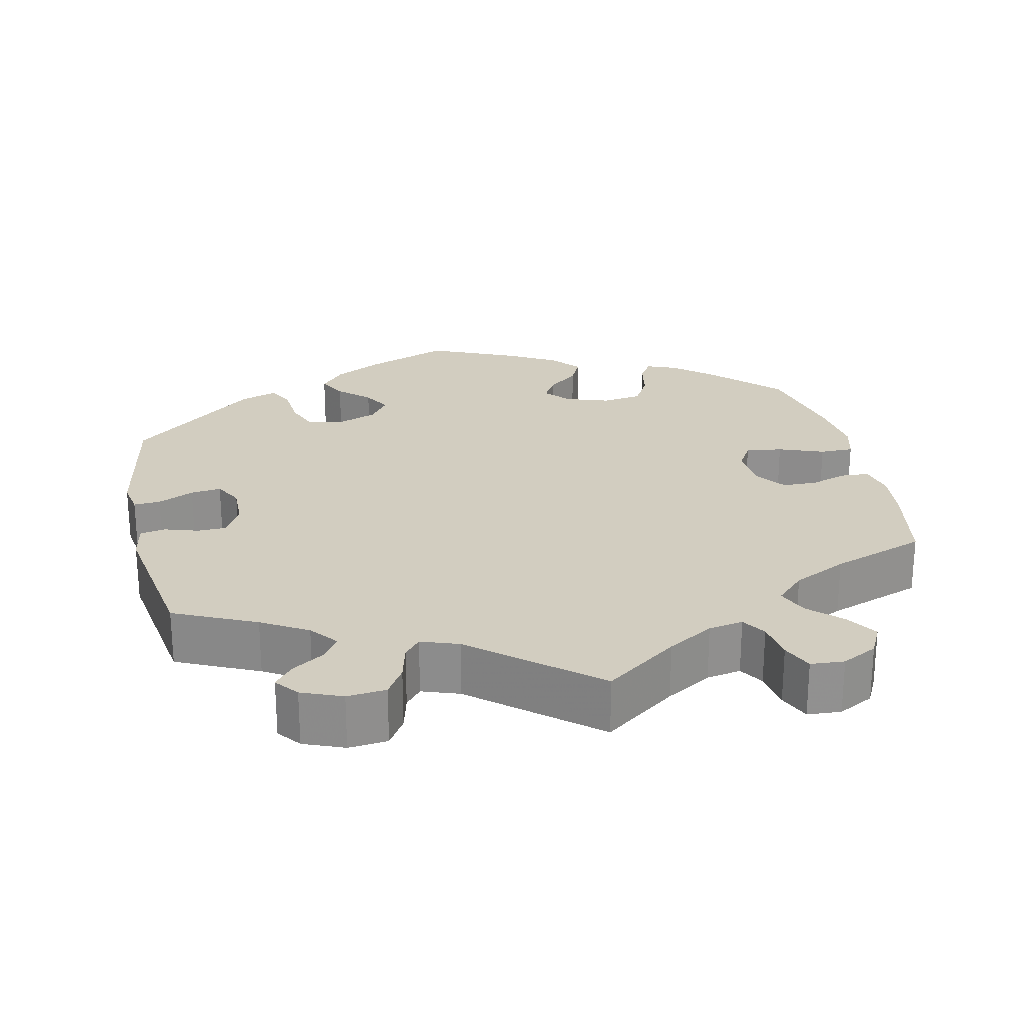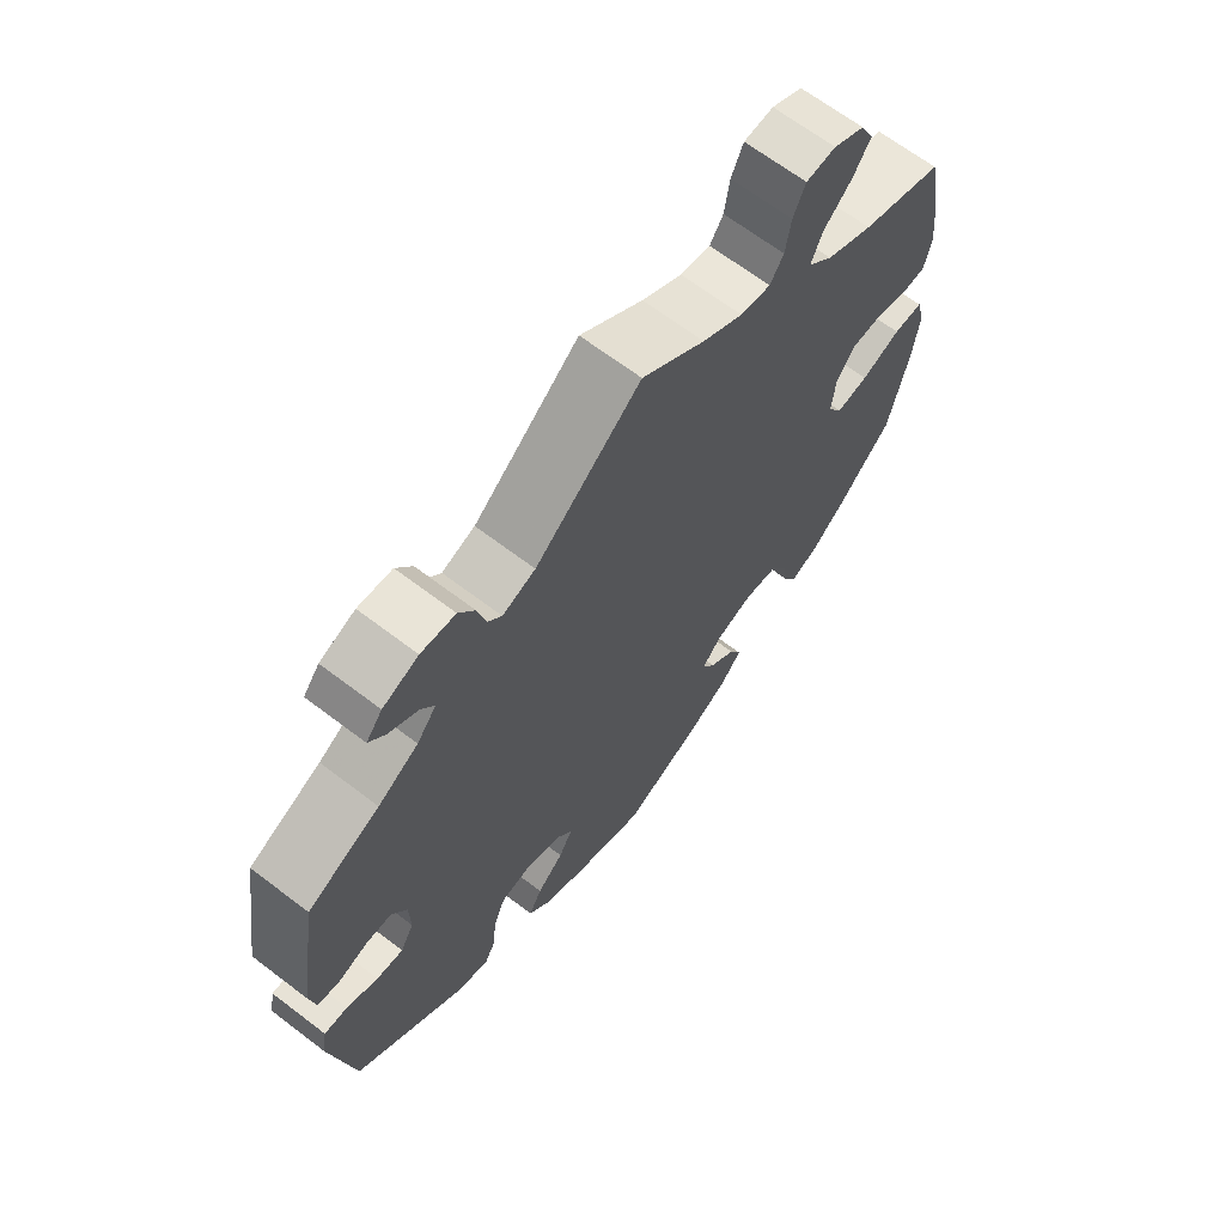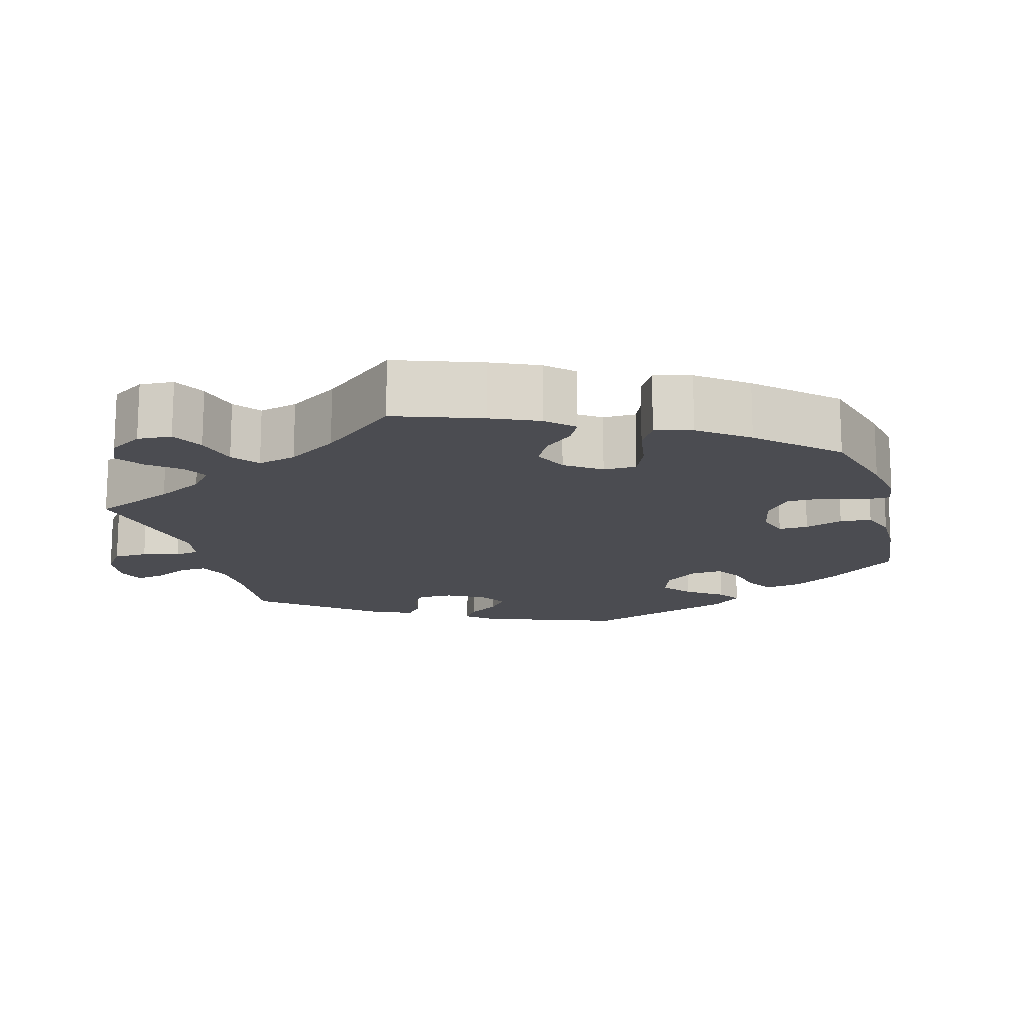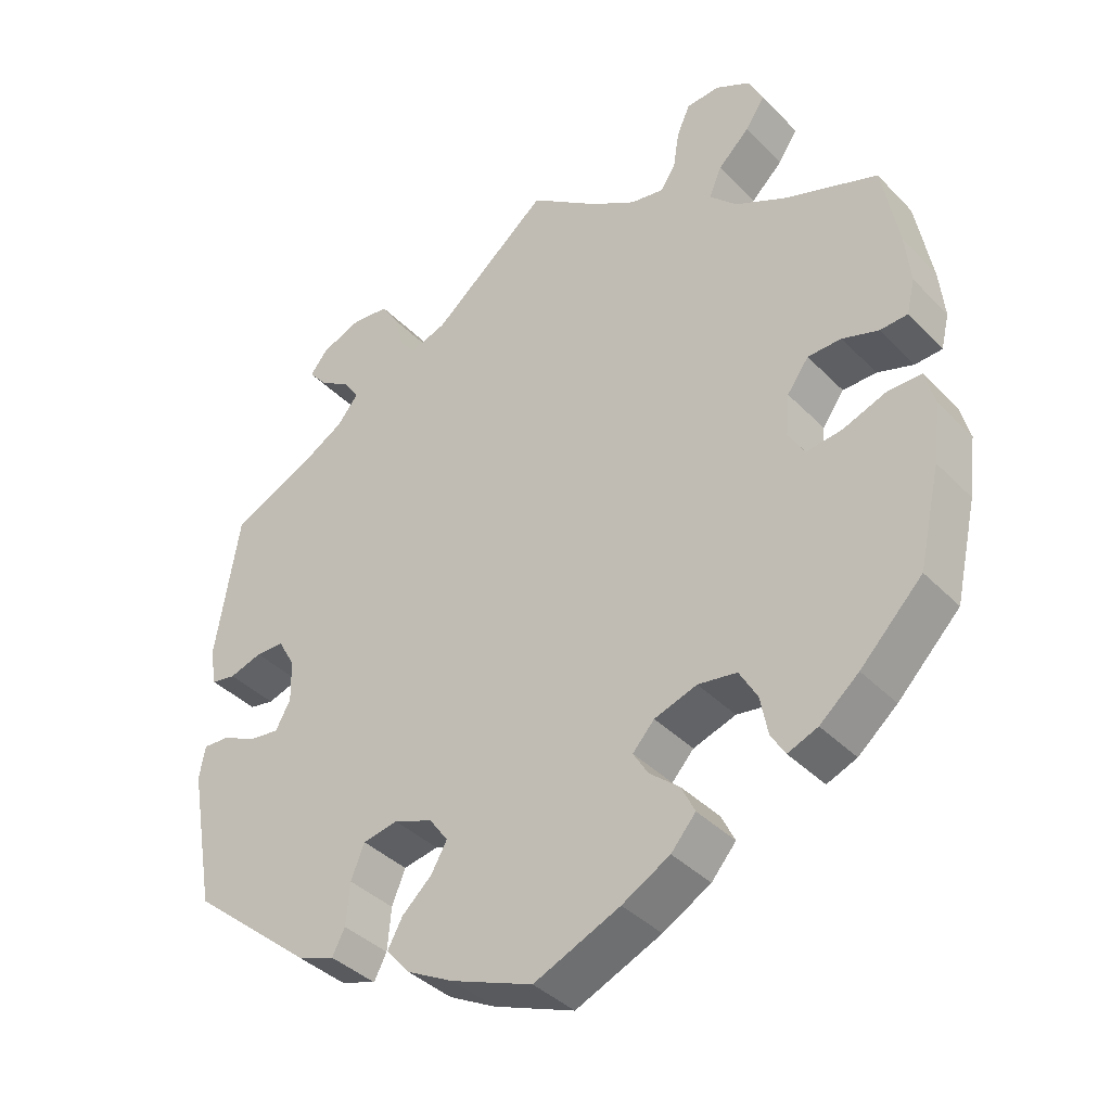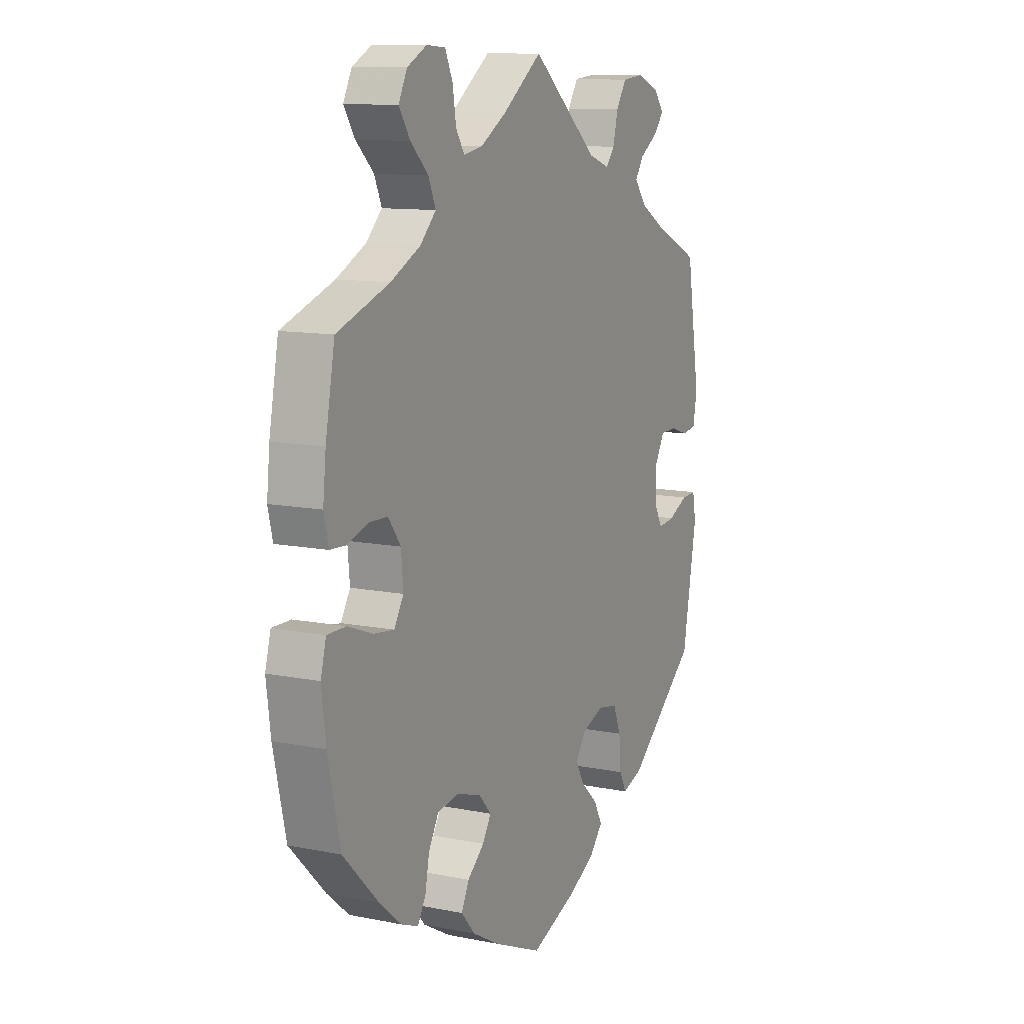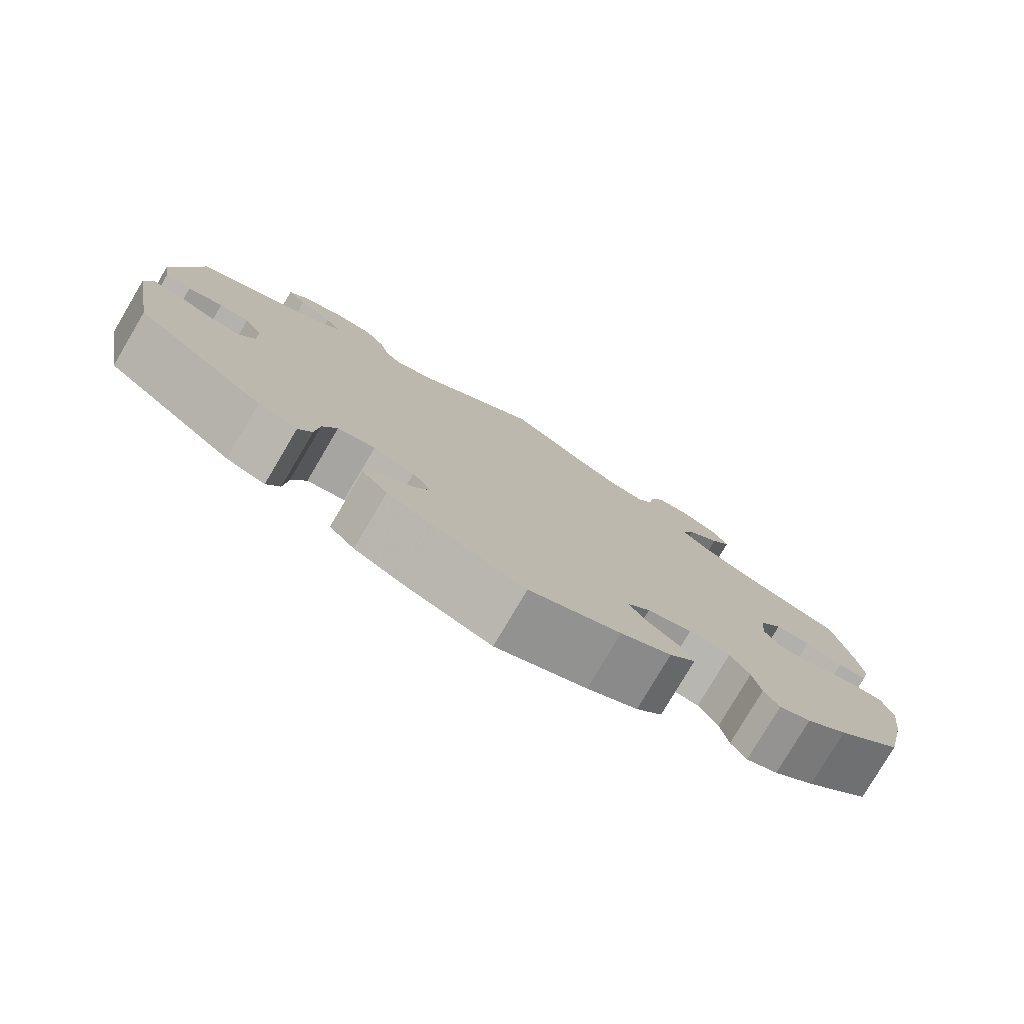
<metadata>
{"format":"obj","ext":"obj","renderer":"f3d","projection":"perspective","resolution":1024,"background":"white","views":[{"elev":24.6,"azim":-12.2,"up":"+Y"},{"elev":66.6,"azim":-52.6,"up":"+Z"},{"elev":-15.4,"azim":75.3,"up":"+Y"},{"elev":-38.8,"azim":38.6,"up":"+Z"},{"elev":11.3,"azim":116.2,"up":"+Z"},{"elev":-79.1,"azim":-30.6,"up":"+Z"}]}
</metadata>
<code>
v 0.094 0.07 0.509
v 0.154 0.07 0.473
v 0.199 0.07 0.465
v 0.219 0.07 0.496
v 0.227 0.07 0.547
v 0.245 0.07 0.587
v 0.289 0.07 0.59
v 0.335 0.07 0.566
v 0.355 0.07 0.526
v 0.329 0.07 0.486
v 0.287 0.07 0.446
v 0.27 0.07 0.406
v 0.307 0.07 0.369
v 0.377 0.07 0.334
v 0.5 0.07 0.29
v 0.522 0.07 0.173
v 0.529 0.07 0.106
v 0.518 0.07 0.06
v 0.481 0.07 0.058
v 0.433 0.07 0.074
v 0.388 0.07 0.073
v 0.359 0.07 0.033
v 0.354 0.07 -0.023
v 0.376 0.07 -0.06
v 0.424 0.07 -0.054
v 0.483 0.07 -0.032
v 0.527 0.07 -0.032
v 0.54 0.07 -0.08
v 0.53 0.07 -0.159
v 0.501 0.07 -0.288
v 0.418 0.07 -0.372
v 0.366 0.07 -0.416
v 0.326 0.07 -0.432
v 0.307 0.07 -0.401
v 0.297 0.07 -0.349
v 0.273 0.07 -0.307
v 0.221 0.07 -0.299
v 0.164 0.07 -0.318
v 0.135 0.07 -0.35
v 0.155 0.07 -0.383
v 0.195 0.07 -0.417
v 0.213 0.07 -0.454
v 0.18 0.07 -0.492
v 0.116 0.07 -0.528
v 0.001 0.07 -0.578
v -0.109 0.07 -0.535
v -0.171 0.07 -0.502
v -0.203 0.07 -0.465
v -0.183 0.07 -0.428
v -0.143 0.07 -0.391
v -0.122 0.07 -0.354
v -0.147 0.07 -0.319
v -0.199 0.07 -0.299
v -0.246 0.07 -0.308
v -0.264 0.07 -0.353
v -0.269 0.07 -0.41
v -0.286 0.07 -0.443
v -0.335 0.07 -0.426
v -0.5 0.07 -0.289
v -0.534 0.07 -0.1
v -0.526 0.07 -0.056
v -0.491 0.07 -0.058
v -0.444 0.07 -0.08
v -0.404 0.07 -0.085
v -0.384 0.07 -0.048
v -0.385 0.07 0.008
v -0.408 0.07 0.049
v -0.446 0.07 0.05
v -0.49 0.07 0.036
v -0.523 0.07 0.042
v -0.532 0.07 0.092
v -0.5 0.07 0.289
v -0.393 0.07 0.338
v -0.333 0.07 0.373
v -0.304 0.07 0.409
v -0.324 0.07 0.439
v -0.367 0.07 0.467
v -0.391 0.07 0.496
v -0.367 0.07 0.526
v -0.314 0.07 0.547
v -0.263 0.07 0.542
v -0.239 0.07 0.504
v -0.227 0.07 0.456
v -0.206 0.07 0.431
v -0.157 0.07 0.448
v 0 0.07 0.578
v 0.094 0 0.509
v 0.154 0 0.473
v 0.199 0 0.465
v 0.219 0 0.496
v 0.227 0 0.547
v 0.245 0 0.587
v 0.289 0 0.59
v 0.335 0 0.566
v 0.355 0 0.526
v 0.329 0 0.486
v 0.287 0 0.446
v 0.27 0 0.406
v 0.307 0 0.369
v 0.377 0 0.334
v 0.5 0 0.29
v 0.522 0 0.173
v 0.529 0 0.106
v 0.518 0 0.06
v 0.481 0 0.058
v 0.433 0 0.074
v 0.388 0 0.073
v 0.359 0 0.033
v 0.354 0 -0.023
v 0.376 0 -0.06
v 0.424 0 -0.054
v 0.483 0 -0.032
v 0.527 0 -0.032
v 0.54 0 -0.08
v 0.53 0 -0.159
v 0.501 0 -0.288
v 0.418 0 -0.372
v 0.366 0 -0.416
v 0.326 0 -0.432
v 0.307 0 -0.401
v 0.297 0 -0.349
v 0.273 0 -0.307
v 0.221 0 -0.299
v 0.164 0 -0.318
v 0.135 0 -0.35
v 0.155 0 -0.383
v 0.195 0 -0.417
v 0.213 0 -0.454
v 0.18 0 -0.492
v 0.116 0 -0.528
v 0.001 0 -0.578
v -0.109 0 -0.535
v -0.171 0 -0.502
v -0.203 0 -0.465
v -0.183 0 -0.428
v -0.143 0 -0.391
v -0.122 0 -0.354
v -0.147 0 -0.319
v -0.199 0 -0.299
v -0.246 0 -0.308
v -0.264 0 -0.353
v -0.269 0 -0.41
v -0.286 0 -0.443
v -0.335 0 -0.426
v -0.5 0 -0.289
v -0.534 0 -0.1
v -0.526 0 -0.056
v -0.491 0 -0.058
v -0.444 0 -0.08
v -0.404 0 -0.085
v -0.384 0 -0.048
v -0.385 0 0.008
v -0.408 0 0.049
v -0.446 0 0.05
v -0.49 0 0.036
v -0.523 0 0.042
v -0.532 0 0.092
v -0.5 0 0.289
v -0.393 0 0.338
v -0.333 0 0.373
v -0.304 0 0.409
v -0.324 0 0.439
v -0.367 0 0.467
v -0.391 0 0.496
v -0.367 0 0.526
v -0.314 0 0.547
v -0.263 0 0.542
v -0.239 0 0.504
v -0.227 0 0.456
v -0.206 0 0.431
v -0.157 0 0.448
v 0 0 0.578
f 85 86 1
f 84 85 1 2
f 80 81 82 83
f 80 83 84
f 79 80 84
f 76 77 78 79
f 75 76 79 84
f 74 75 84 2
f 70 71 72 73
f 68 69 70 73
f 67 68 73 74
f 66 67 74 2
f 60 61 62 63
f 60 63 64
f 59 60 64
f 58 59 64 65
f 55 56 57 58
f 54 55 58 65
f 47 48 49 50
f 47 50 51
f 46 47 51
f 45 46 51
f 44 45 51
f 43 44 51 52
f 40 41 42 43
f 39 40 43 52
f 32 33 34 35
f 32 35 36
f 31 32 36
f 30 31 36
f 29 30 36 37
f 25 26 27 28
f 24 25 28 29
f 17 18 19 20
f 17 20 21
f 14 15 16 17
f 13 14 17 21
f 12 13 21 22
f 8 9 10 11
f 8 11 12
f 7 8 12
f 4 5 6 7
f 3 4 7 12
f 53 54 65 66
f 38 39 52 53
f 24 29 37 38
f 23 24 38 53
f 22 23 53 66
f 12 22 66
f 2 3 12 66
f 87 172 171
f 88 87 171 170
f 169 168 167 166
f 170 169 166
f 170 166 165
f 165 164 163 162
f 170 165 162 161
f 88 170 161 160
f 159 158 157 156
f 159 156 155 154
f 160 159 154 153
f 88 160 153 152
f 149 148 147 146
f 150 149 146
f 150 146 145
f 151 150 145 144
f 144 143 142 141
f 151 144 141 140
f 136 135 134 133
f 137 136 133
f 137 133 132
f 137 132 131
f 137 131 130
f 138 137 130 129
f 129 128 127 126
f 138 129 126 125
f 121 120 119 118
f 122 121 118
f 122 118 117
f 122 117 116
f 123 122 116 115
f 114 113 112 111
f 115 114 111 110
f 106 105 104 103
f 107 106 103
f 103 102 101 100
f 107 103 100 99
f 108 107 99 98
f 97 96 95 94
f 98 97 94
f 98 94 93
f 93 92 91 90
f 98 93 90 89
f 152 151 140 139
f 139 138 125 124
f 124 123 115 110
f 139 124 110 109
f 152 139 109 108
f 152 108 98
f 152 98 89 88
f 1 87 88 2
f 2 88 89 3
f 3 89 90 4
f 4 90 91 5
f 5 91 92 6
f 6 92 93 7
f 7 93 94 8
f 8 94 95 9
f 9 95 96 10
f 10 96 97 11
f 11 97 98 12
f 12 98 99 13
f 13 99 100 14
f 14 100 101 15
f 15 101 102 16
f 16 102 103 17
f 17 103 104 18
f 18 104 105 19
f 19 105 106 20
f 20 106 107 21
f 21 107 108 22
f 22 108 109 23
f 23 109 110 24
f 24 110 111 25
f 25 111 112 26
f 26 112 113 27
f 27 113 114 28
f 28 114 115 29
f 29 115 116 30
f 30 116 117 31
f 31 117 118 32
f 32 118 119 33
f 33 119 120 34
f 34 120 121 35
f 35 121 122 36
f 36 122 123 37
f 37 123 124 38
f 38 124 125 39
f 39 125 126 40
f 40 126 127 41
f 41 127 128 42
f 42 128 129 43
f 43 129 130 44
f 44 130 131 45
f 45 131 132 46
f 46 132 133 47
f 47 133 134 48
f 48 134 135 49
f 49 135 136 50
f 50 136 137 51
f 51 137 138 52
f 52 138 139 53
f 53 139 140 54
f 54 140 141 55
f 55 141 142 56
f 56 142 143 57
f 57 143 144 58
f 58 144 145 59
f 59 145 146 60
f 60 146 147 61
f 61 147 148 62
f 62 148 149 63
f 63 149 150 64
f 64 150 151 65
f 65 151 152 66
f 66 152 153 67
f 67 153 154 68
f 68 154 155 69
f 69 155 156 70
f 70 156 157 71
f 71 157 158 72
f 72 158 159 73
f 73 159 160 74
f 74 160 161 75
f 75 161 162 76
f 76 162 163 77
f 77 163 164 78
f 78 164 165 79
f 79 165 166 80
f 80 166 167 81
f 81 167 168 82
f 82 168 169 83
f 83 169 170 84
f 84 170 171 85
f 85 171 172 86
f 86 172 87 1

</code>
